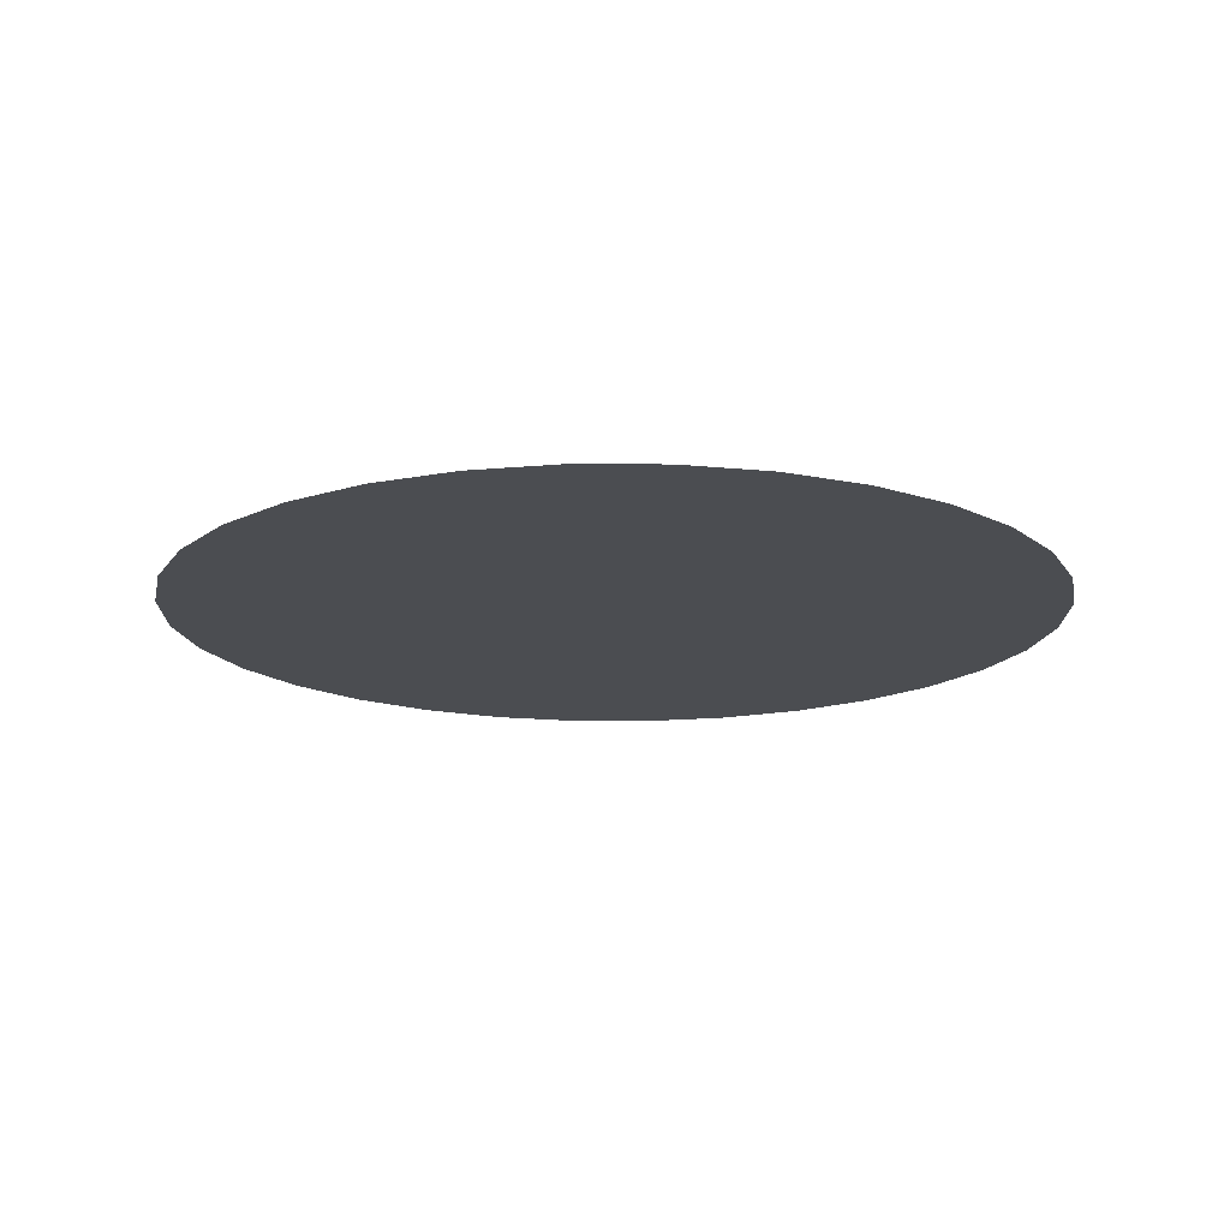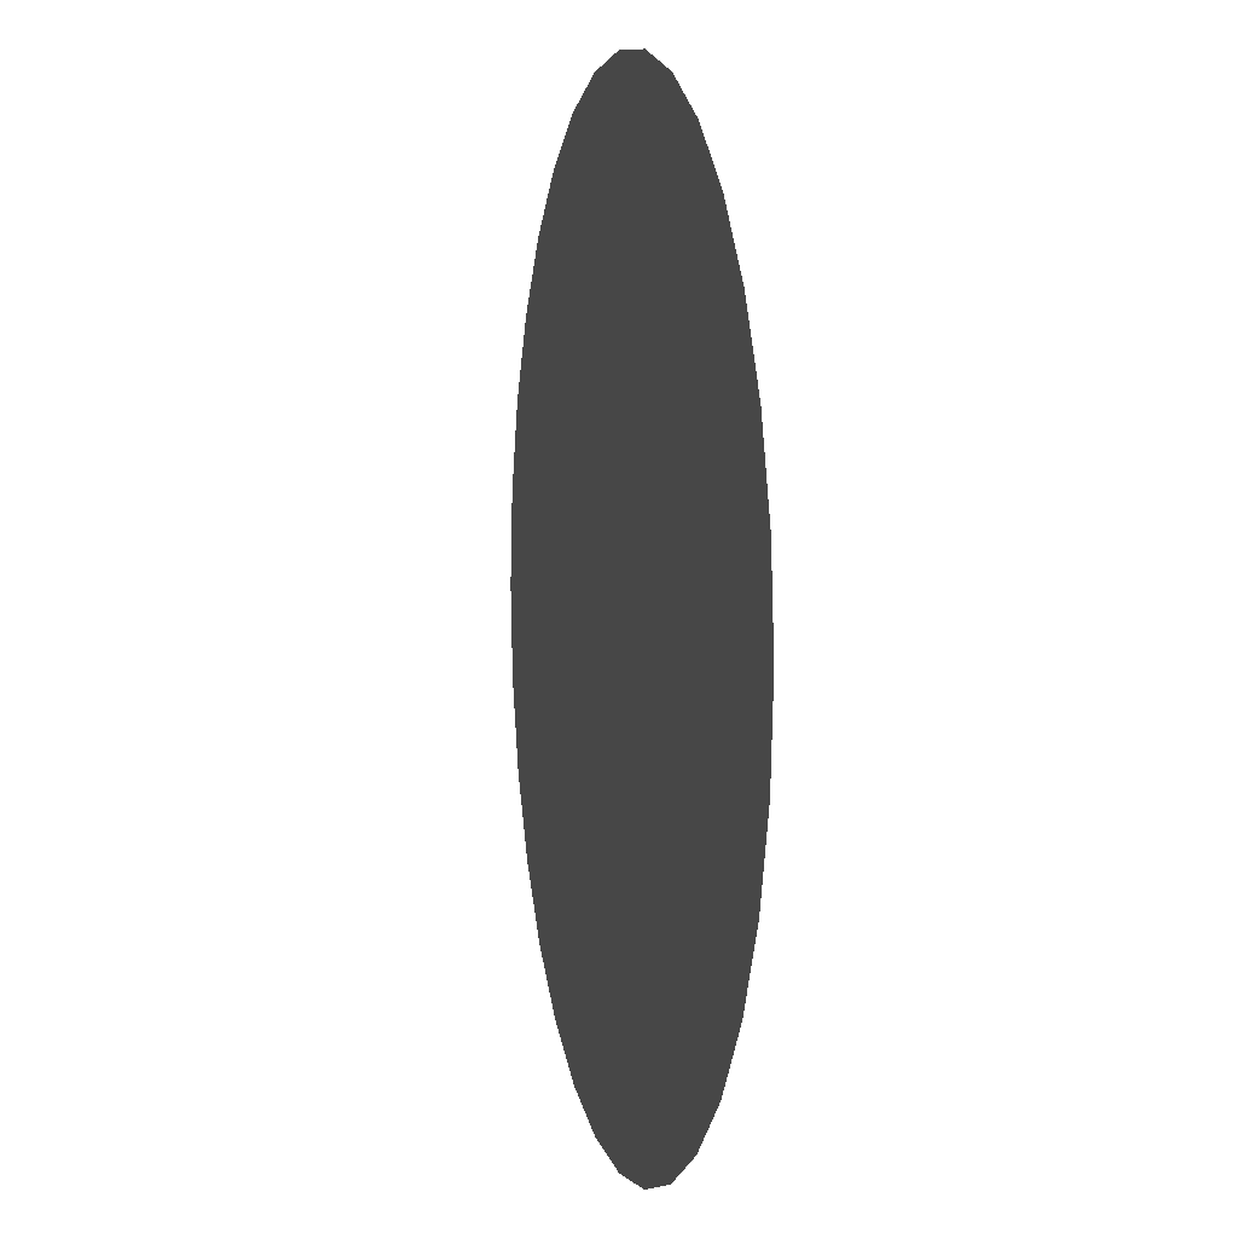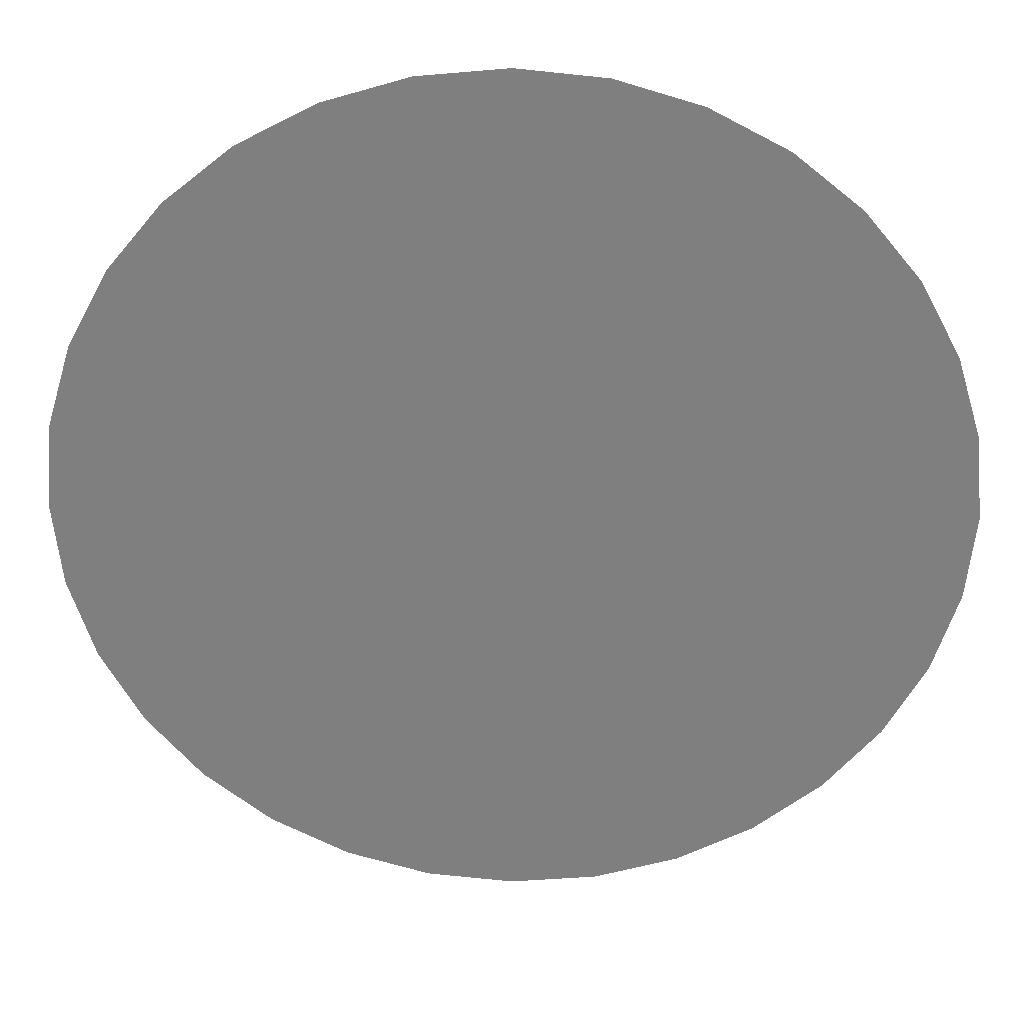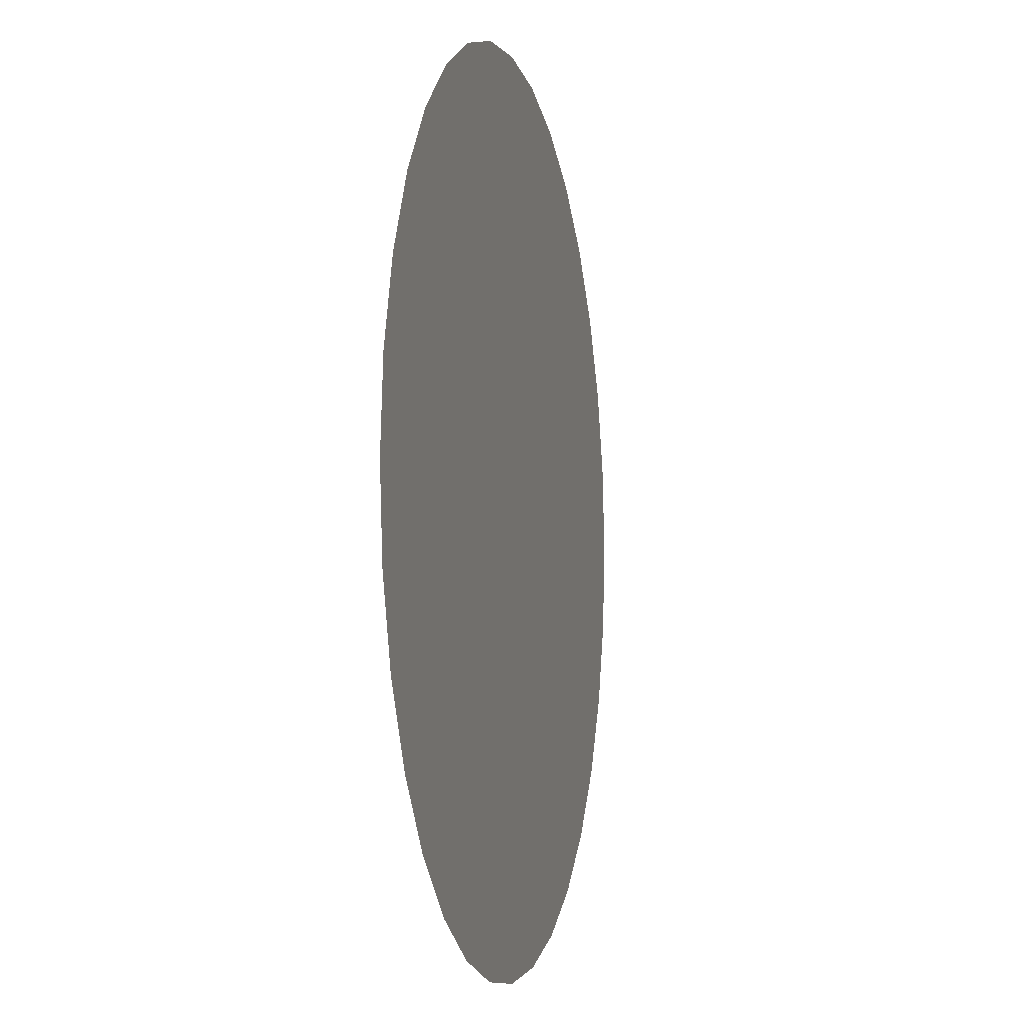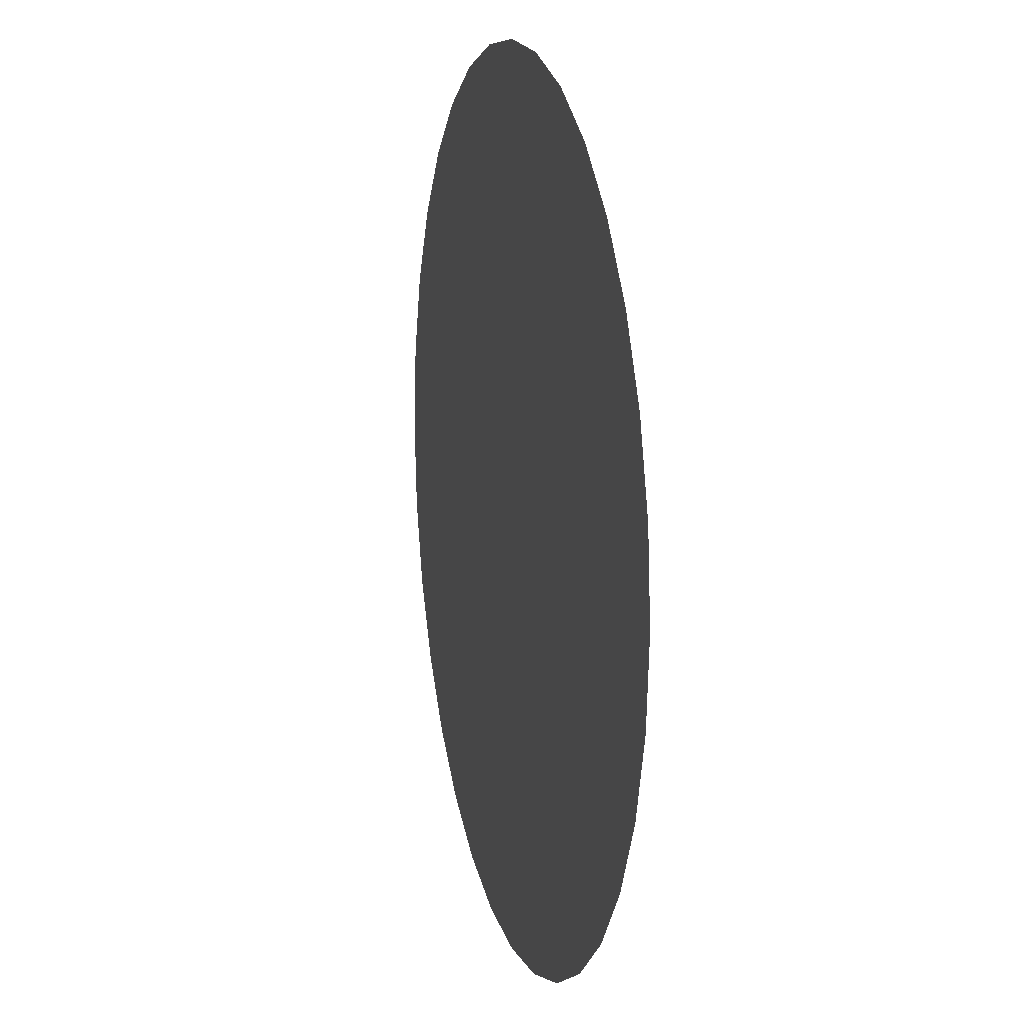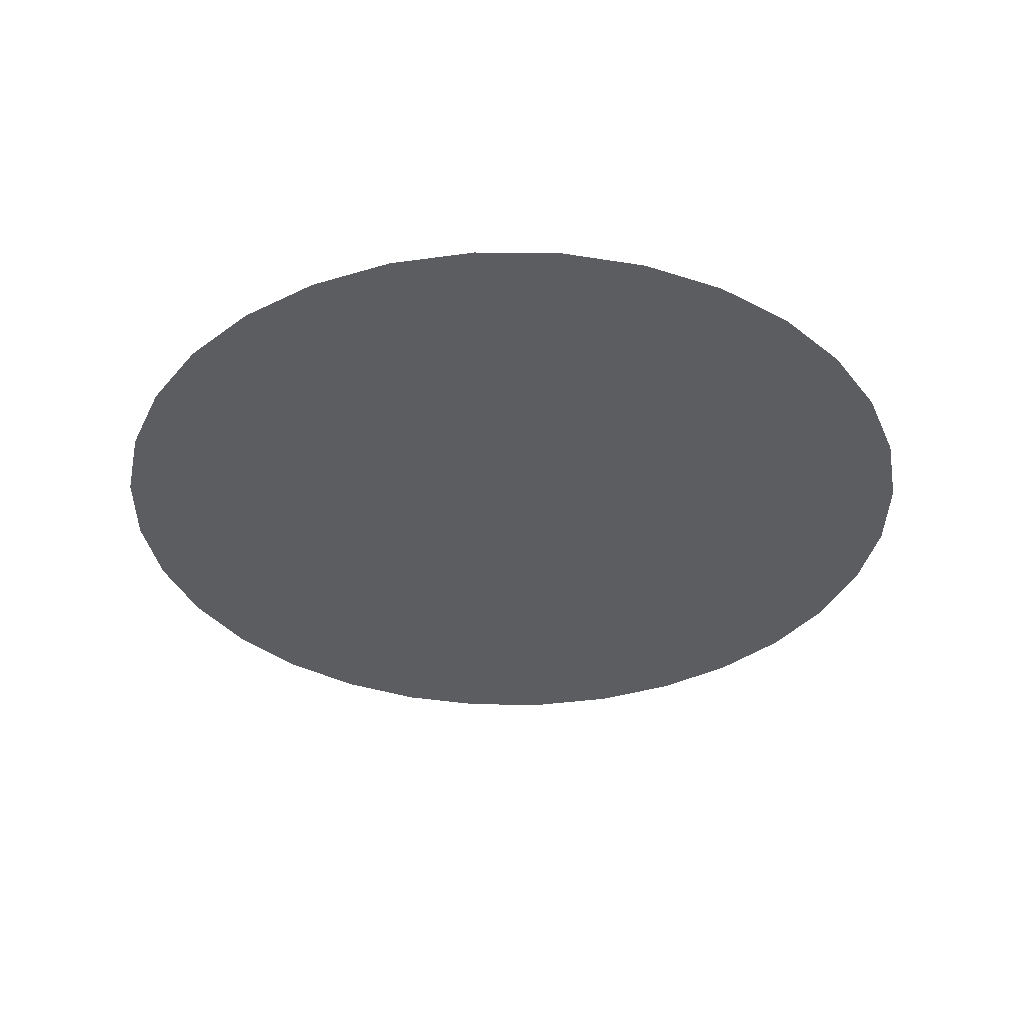
<metadata>
{"format":"obj","ext":"obj","renderer":"f3d","projection":"perspective","resolution":1024,"background":"white","views":[{"elev":-16.0,"azim":38.9,"up":"+Y"},{"elev":4.2,"azim":76.9,"up":"+Z"},{"elev":30.0,"azim":-178.3,"up":"+Z"},{"elev":-5.7,"azim":-76.5,"up":"+Z"},{"elev":12.8,"azim":-104.2,"up":"+Z"},{"elev":-36.0,"azim":-118.9,"up":"+Y"}]}
</metadata>
<code>
o mesh19/mesh19-geometry#mesh19-geometry
v 0.001519 -0.8806 -0.06318
v -0.04536 -0.8806 -0.0678
v -0.01431 -0.8806 -0.06162
v 0.01674 -0.8806 -0.0678
v -0.03014 -0.8806 -0.06318
v 0.03077 -0.8806 -0.0753
v -0.05939 -0.8806 -0.0753
v -0.07169 -0.8806 -0.08539
v -0.08178 -0.8806 -0.09768
v -0.08928 -0.8806 -0.1117
v 0.04307 -0.8806 -0.08539
v 0.05316 -0.8806 -0.09768
v 0.06066 -0.8806 -0.1117
v -0.0939 -0.8806 -0.1269
v -0.09545 -0.8806 -0.1428
v 0.06527 -0.8806 -0.1269
v 0.06683 -0.8806 -0.1428
v -0.0939 -0.8806 -0.1586
v 0.06527 -0.8806 -0.1586
v 0.06066 -0.8806 -0.1738
v -0.08928 -0.8806 -0.1738
v -0.08178 -0.8806 -0.1878
v -0.07169 -0.8806 -0.2001
v -0.05939 -0.8806 -0.2102
v 0.05316 -0.8806 -0.1878
v 0.04307 -0.8806 -0.2001
v 0.03077 -0.8806 -0.2102
v -0.04536 -0.8806 -0.2177
v -0.03014 -0.8806 -0.2223
v -0.01431 -0.8806 -0.2239
v 0.001519 -0.8806 -0.2223
v 0.01674 -0.8806 -0.2177
f 1 2 3
f 3 2 1
f 4 2 1
f 1 2 4
f 3 2 5
f 5 2 3
f 6 2 4
f 4 2 6
f 6 7 2
f 2 7 6
f 6 8 7
f 7 8 6
f 6 9 8
f 8 9 6
f 6 10 9
f 9 10 6
f 11 10 6
f 6 10 11
f 12 10 11
f 11 10 12
f 13 10 12
f 12 10 13
f 13 14 10
f 10 14 13
f 13 15 14
f 14 15 13
f 16 15 13
f 13 15 16
f 17 15 16
f 16 15 17
f 17 18 15
f 15 18 17
f 17 19 18
f 18 19 17
f 19 20 18
f 18 20 19
f 20 21 18
f 18 21 20
f 20 22 21
f 21 22 20
f 20 23 22
f 22 23 20
f 20 24 23
f 23 24 20
f 20 25 24
f 24 25 20
f 25 26 24
f 24 26 25
f 26 27 24
f 24 27 26
f 27 28 24
f 24 28 27
f 27 29 28
f 28 29 27
f 27 30 29
f 29 30 27
f 27 31 30
f 30 31 27
f 27 32 31
f 31 32 27

</code>
